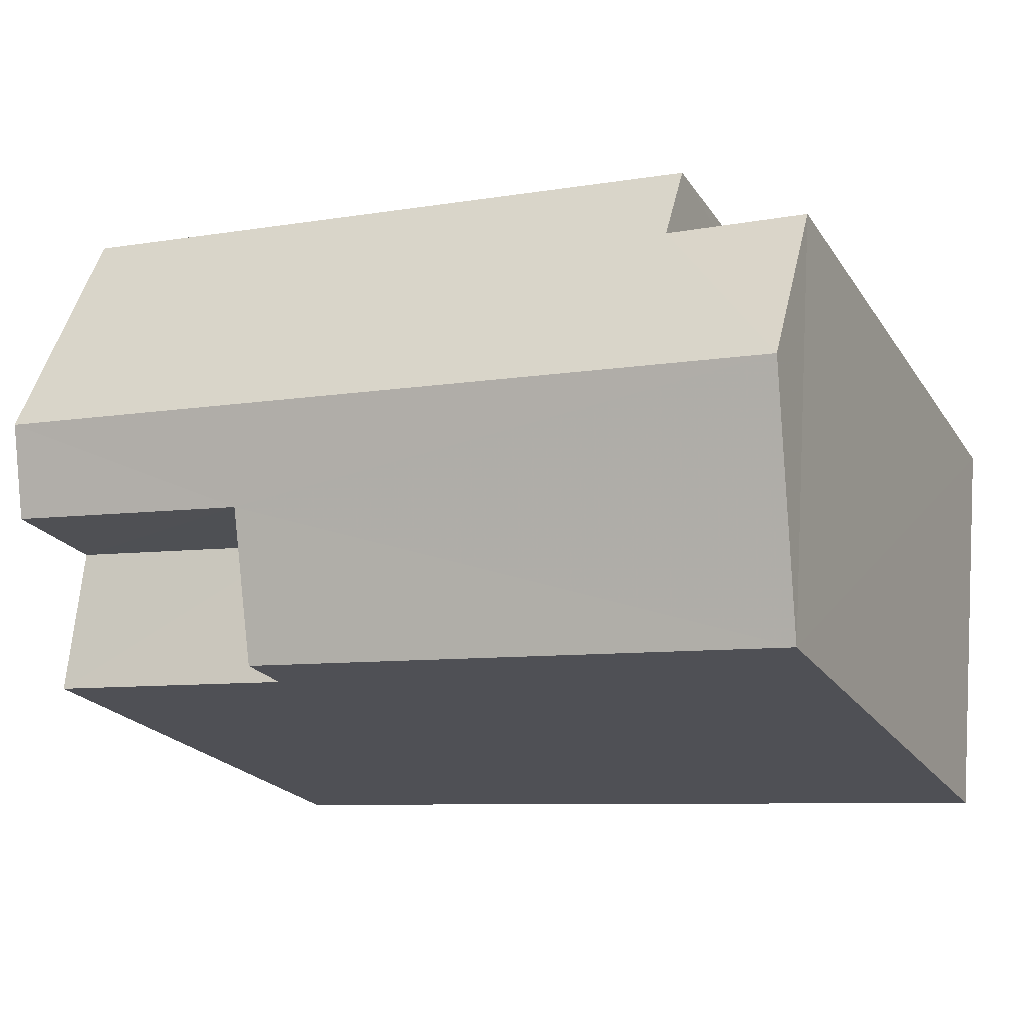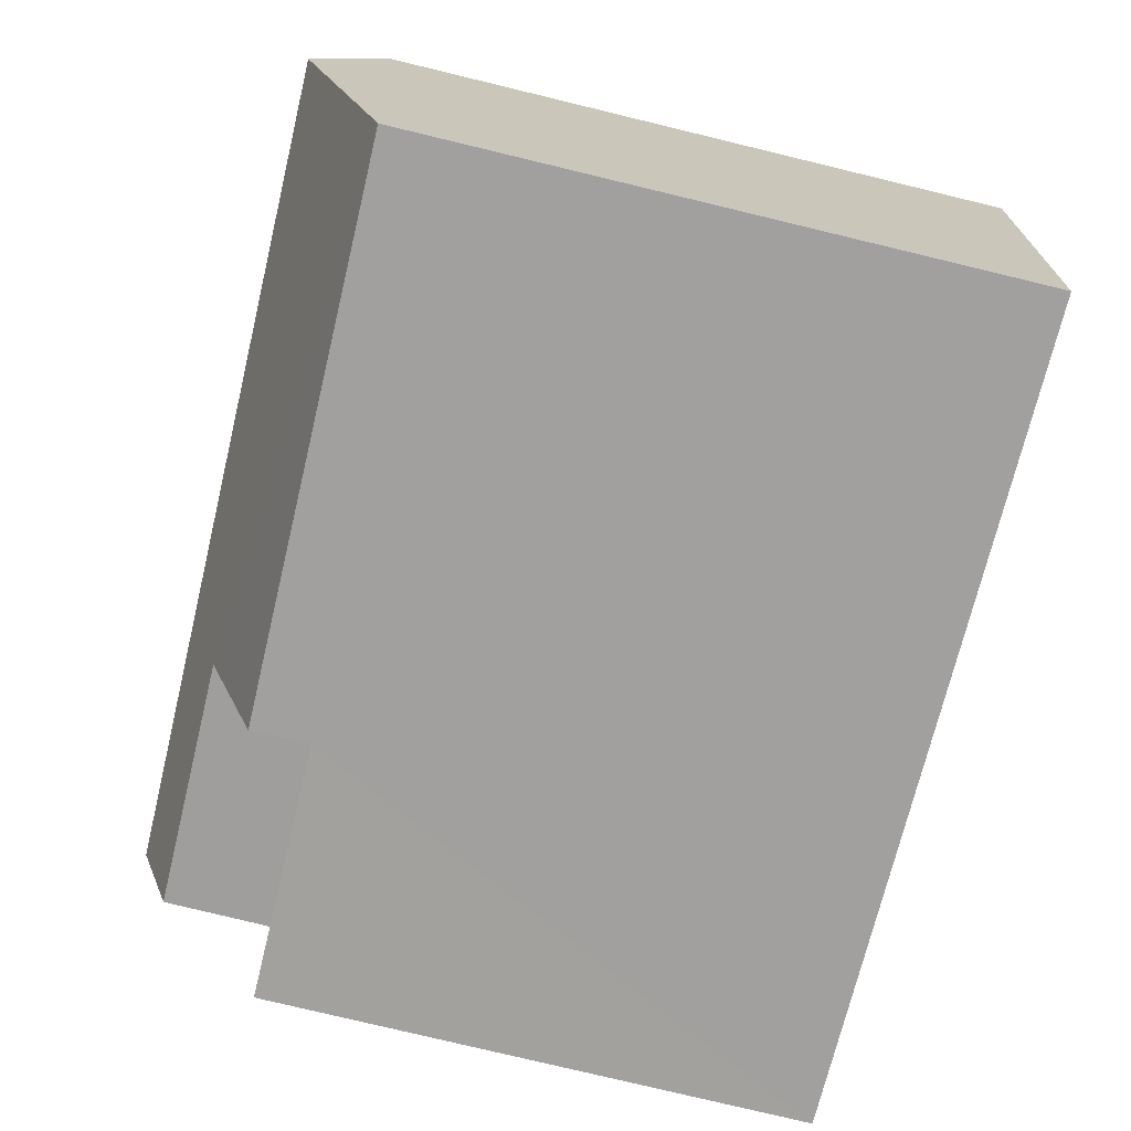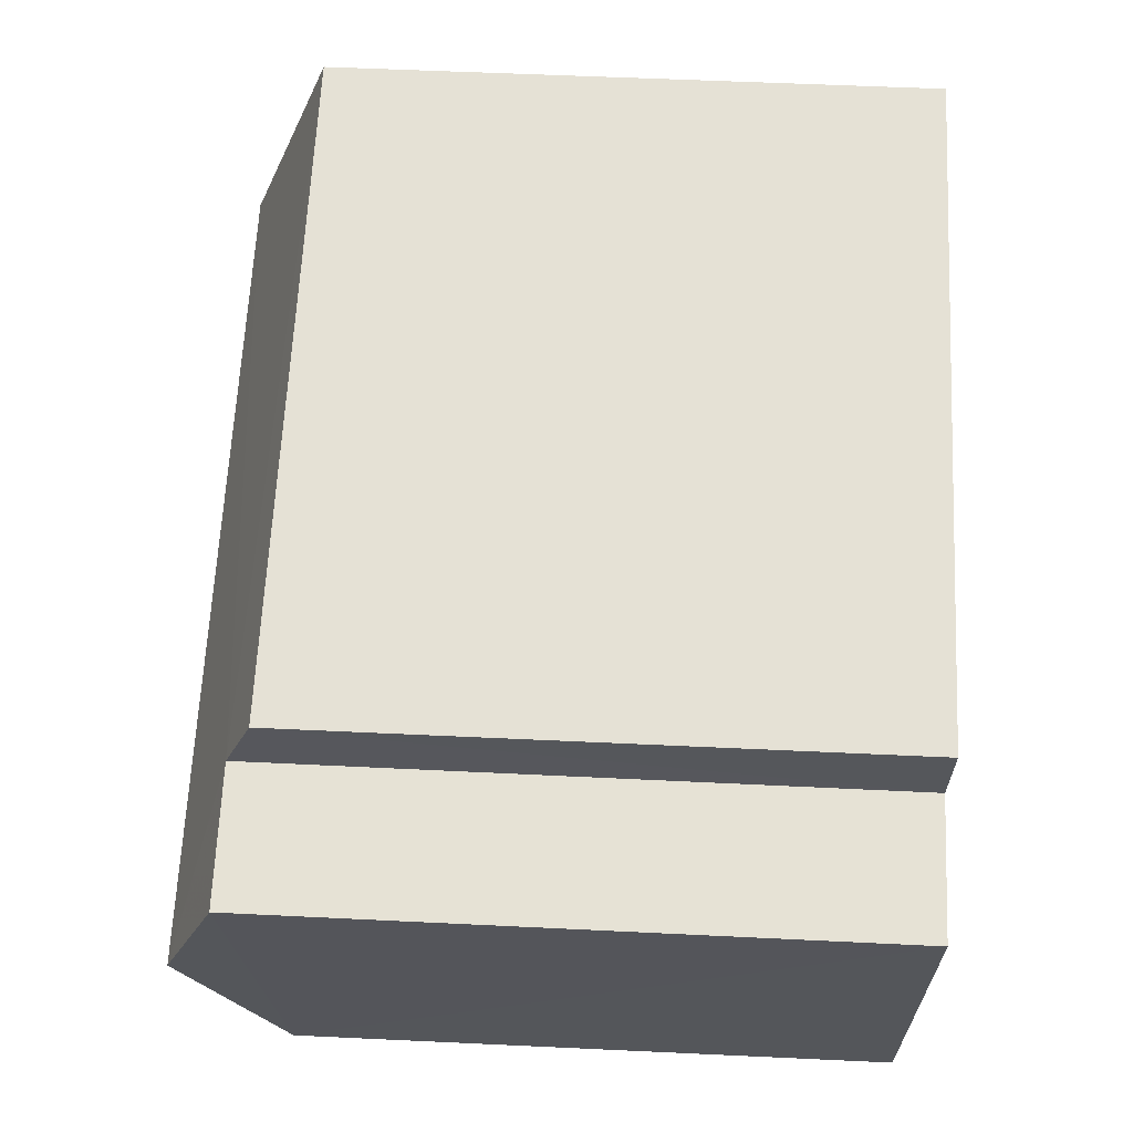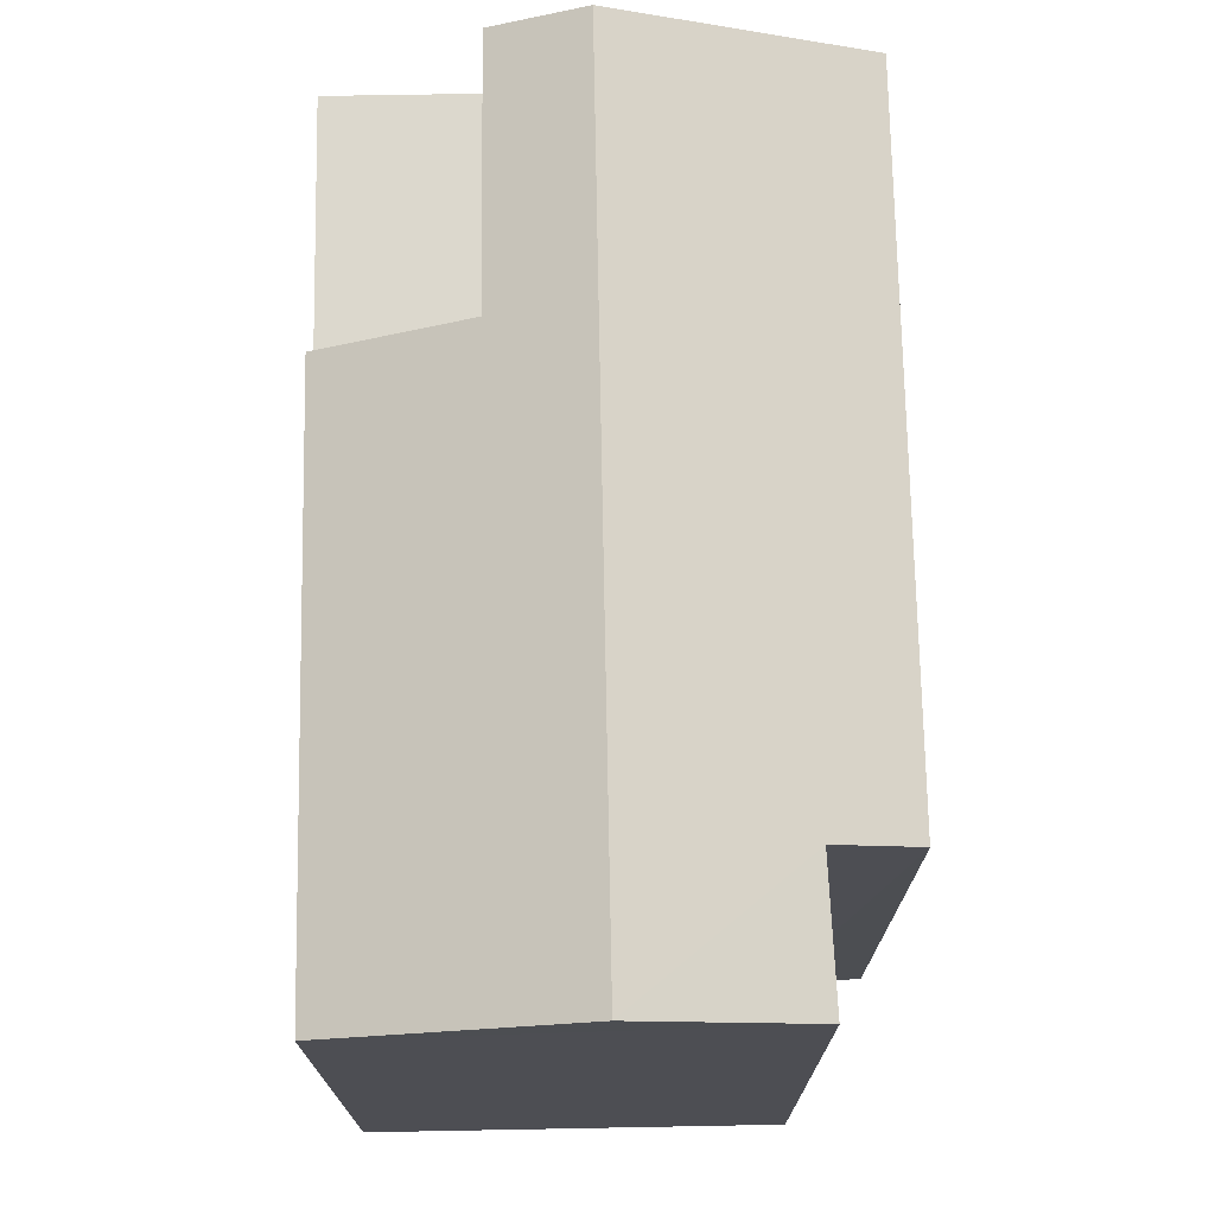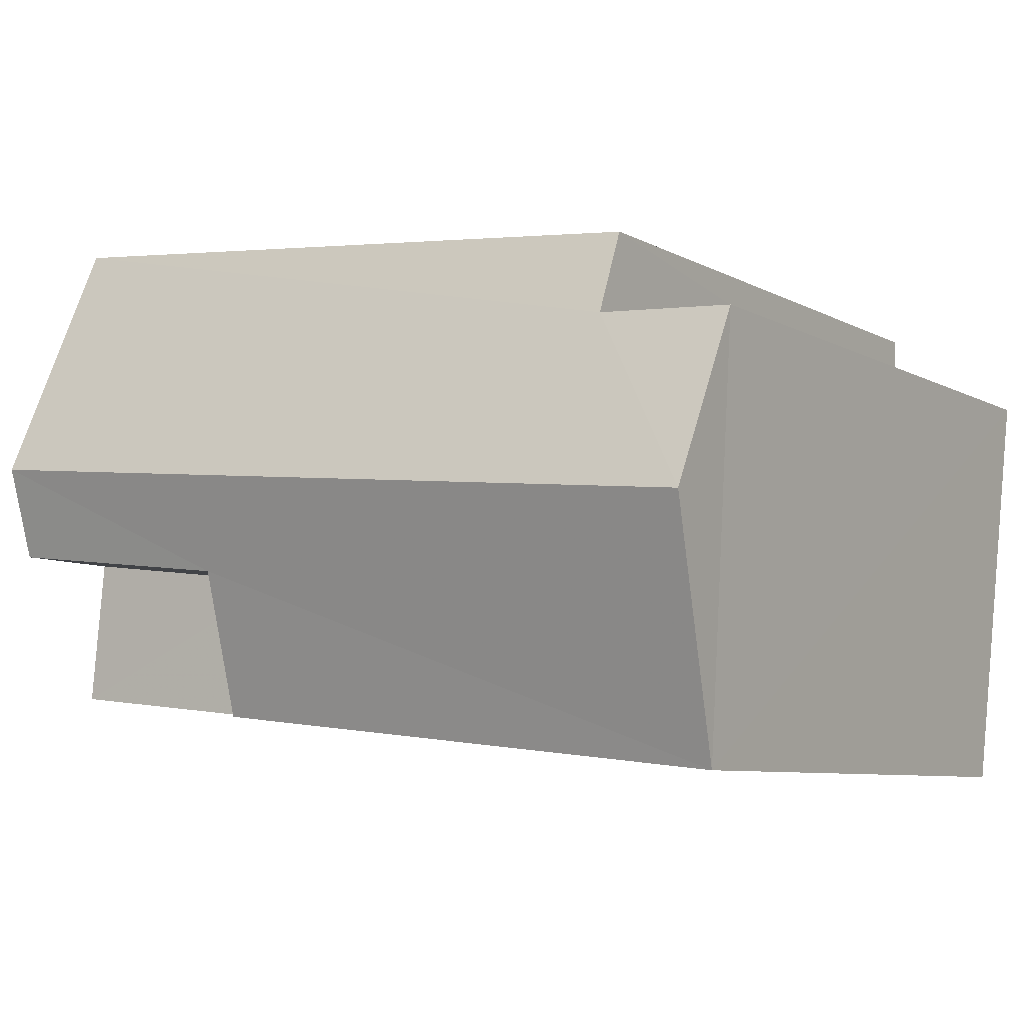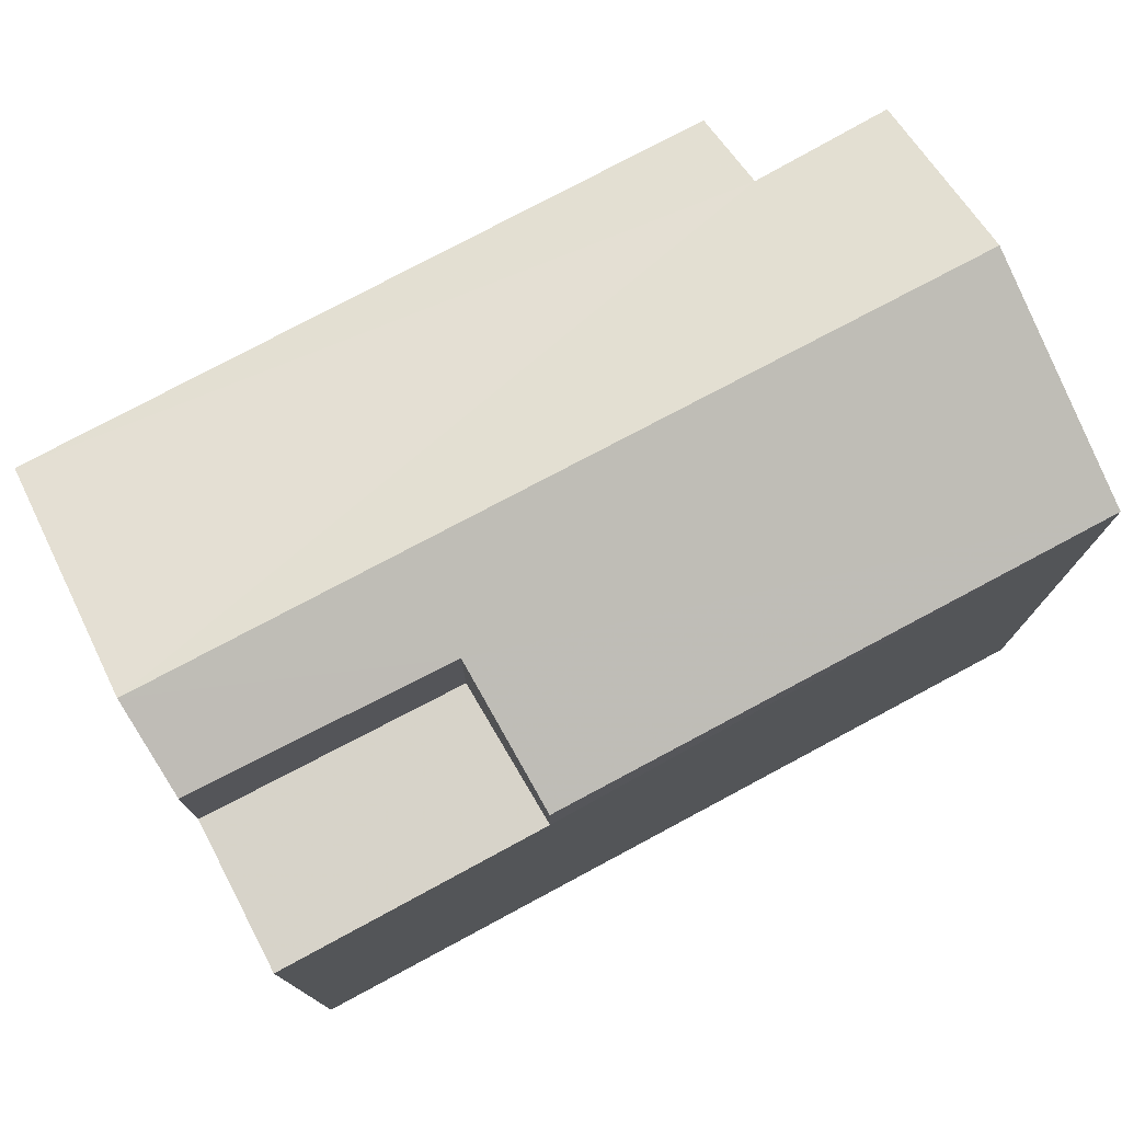
<metadata>
{"format":"obj","ext":"obj","renderer":"f3d","projection":"perspective","resolution":1024,"background":"white","views":[{"elev":-21.9,"azim":24.8,"up":"+Y"},{"elev":-77.9,"azim":76.4,"up":"+Y"},{"elev":58.9,"azim":92.9,"up":"+Y"},{"elev":72.6,"azim":82.9,"up":"+Z"},{"elev":-7.6,"azim":34.7,"up":"+Y"},{"elev":76.5,"azim":-34.2,"up":"+Z"}]}
</metadata>
<code>
v -3.727e+05 -1.054e+05 23.76
v -3.727e+05 -1.054e+05 23.76
v -3.727e+05 -1.054e+05 23.76
v -3.727e+05 -1.054e+05 23.76
v -3.727e+05 -1.054e+05 23.76
v -3.727e+05 -1.054e+05 23.76
v -3.727e+05 -1.054e+05 31.96
v -3.727e+05 -1.054e+05 31.23
v -3.727e+05 -1.054e+05 31.96
v -3.727e+05 -1.054e+05 30.87
v -3.727e+05 -1.054e+05 31.22
v -3.727e+05 -1.054e+05 30.87
v -3.727e+05 -1.054e+05 31.53
v -3.727e+05 -1.054e+05 30.88
v -3.727e+05 -1.054e+05 31.55
v -3.727e+05 -1.054e+05 30.88
v -3.727e+05 -1.054e+05 30.18
v -3.727e+05 -1.054e+05 30.18
v -3.727e+05 -1.054e+05 30.18
v -3.727e+05 -1.054e+05 30.18
f 1 2 3
f 3 2 4
f 4 2 5
f 2 6 5
f 7 8 9
f 9 8 10
f 7 11 8
f 10 8 12
f 9 13 7
f 7 13 14
f 9 15 13
f 14 13 16
f 17 18 19
f 20 17 19
f 14 20 5
f 5 20 4
f 14 16 20
f 4 20 19
f 11 6 2
f 8 11 2
f 17 16 13
f 17 20 16
f 12 3 10
f 12 1 3
f 18 13 15
f 18 17 13
f 4 18 3
f 3 18 10
f 4 19 18
f 10 18 9
f 9 18 15
f 12 2 1
f 12 8 2
f 5 6 14
f 14 11 7
f 14 6 11

</code>
